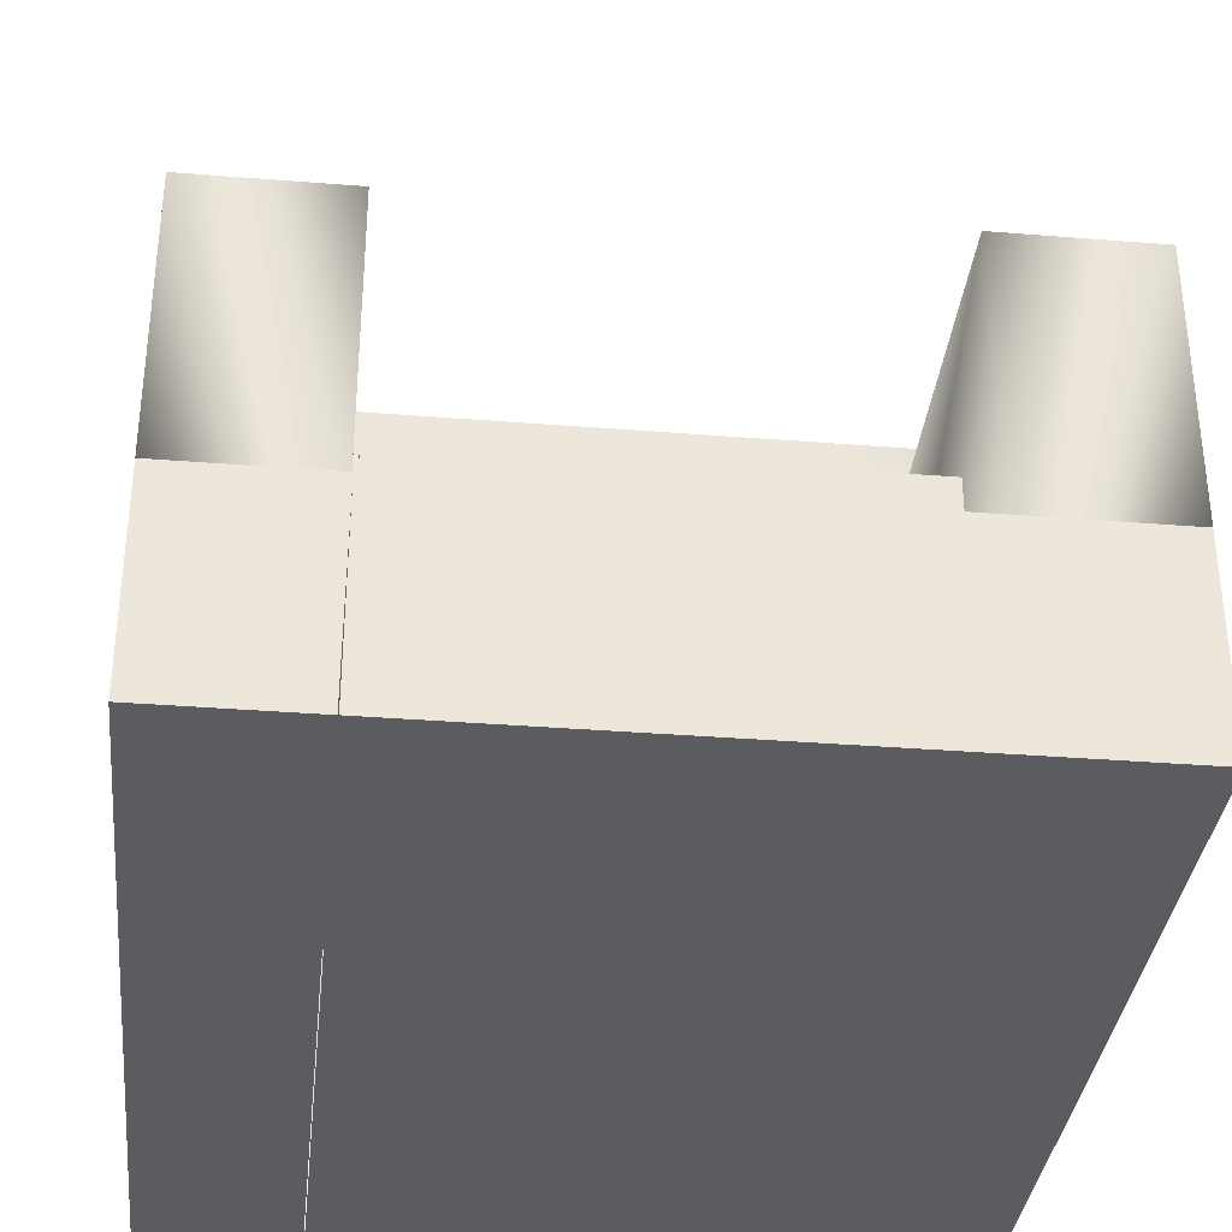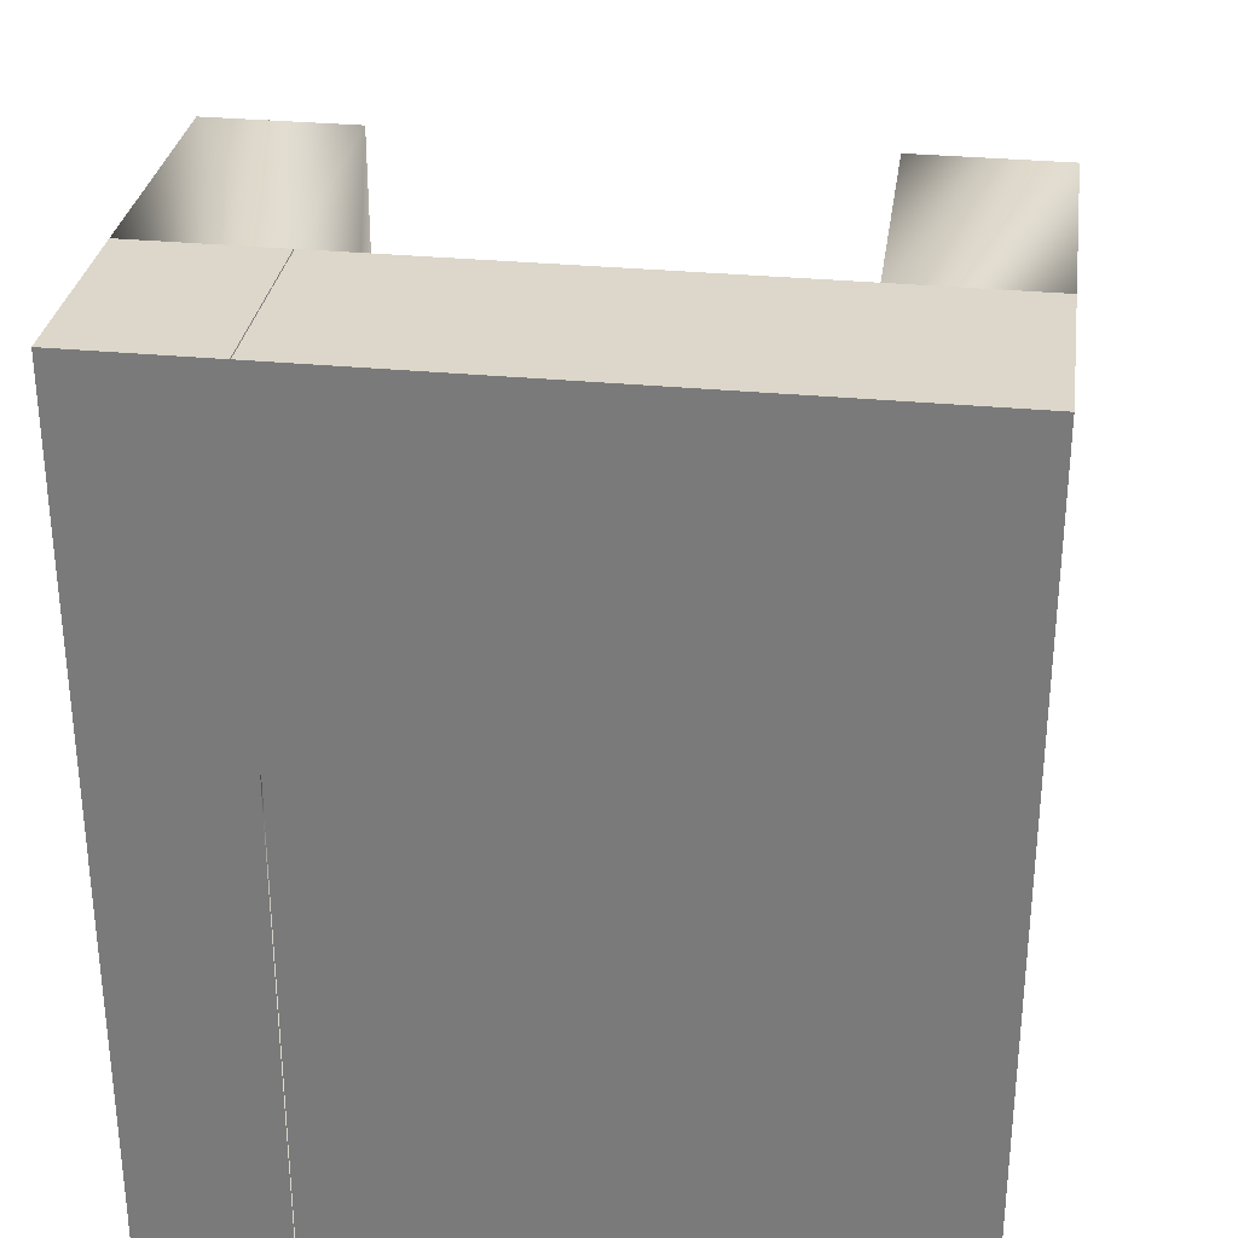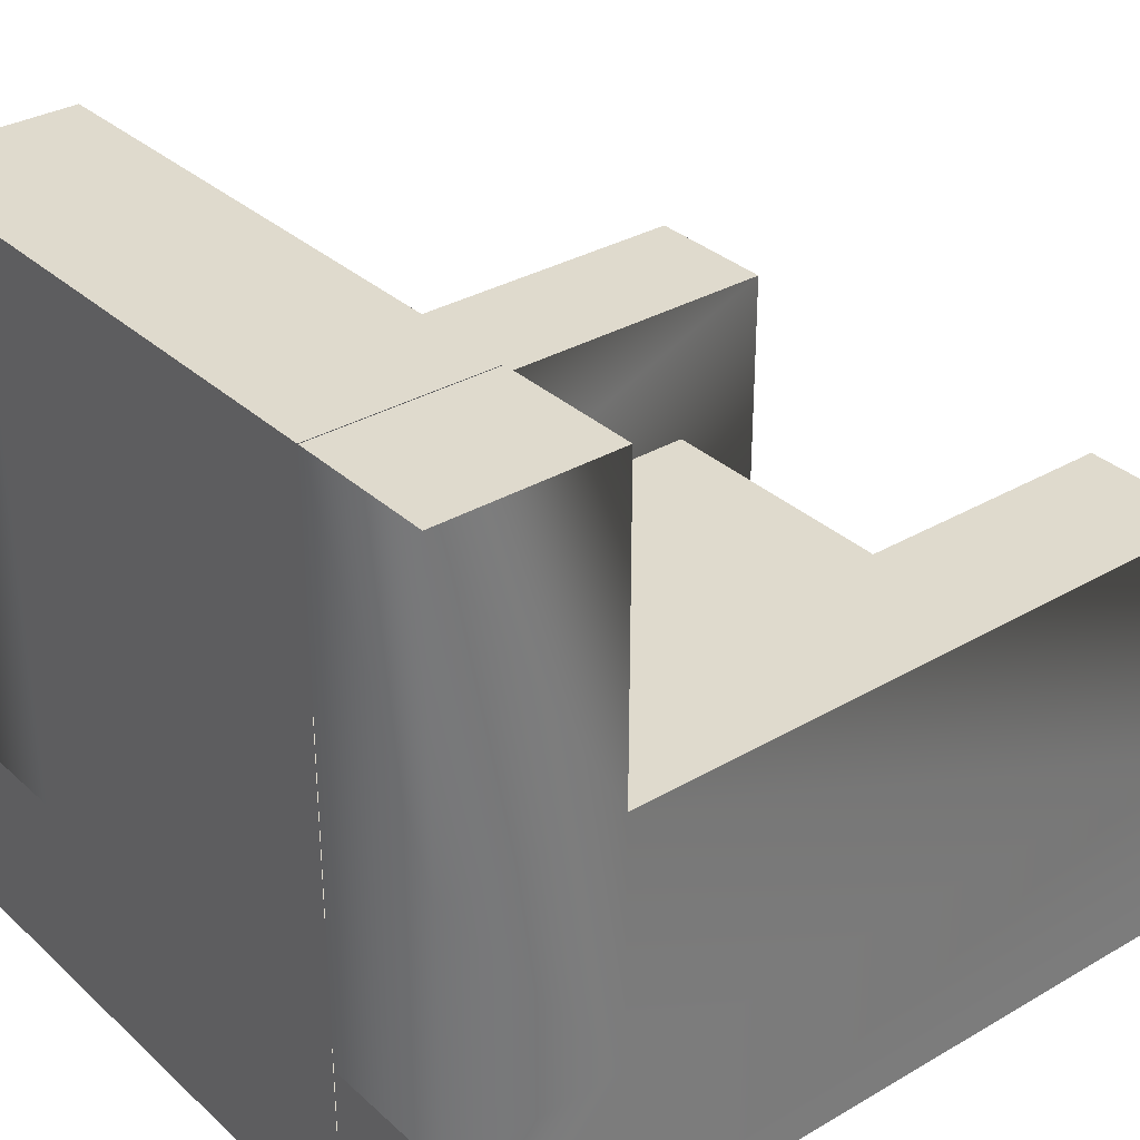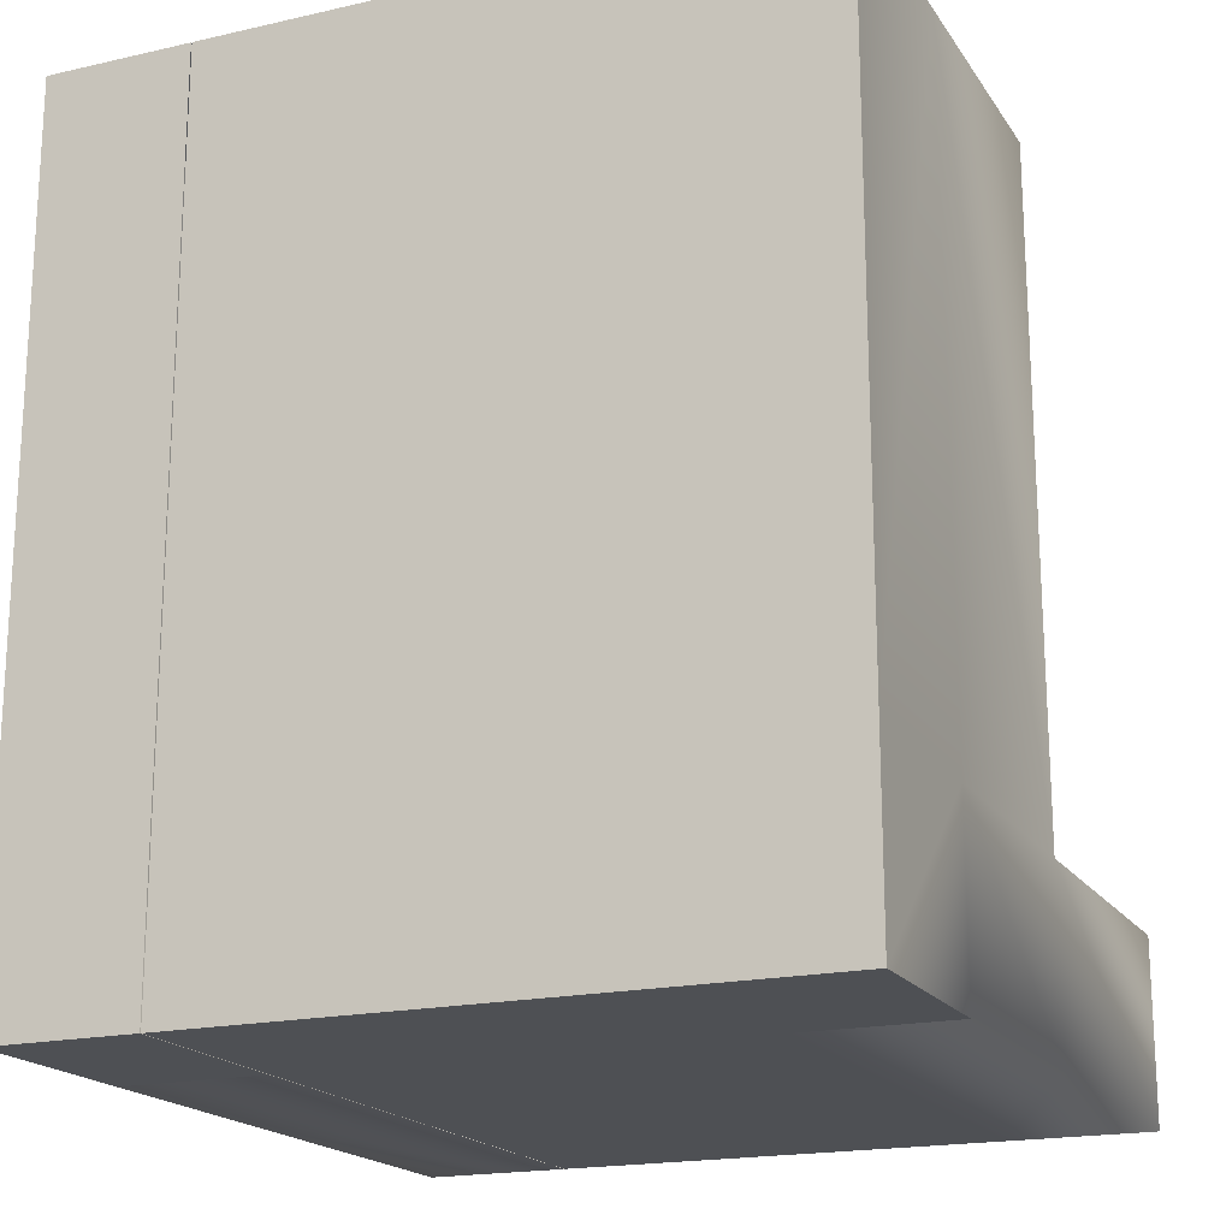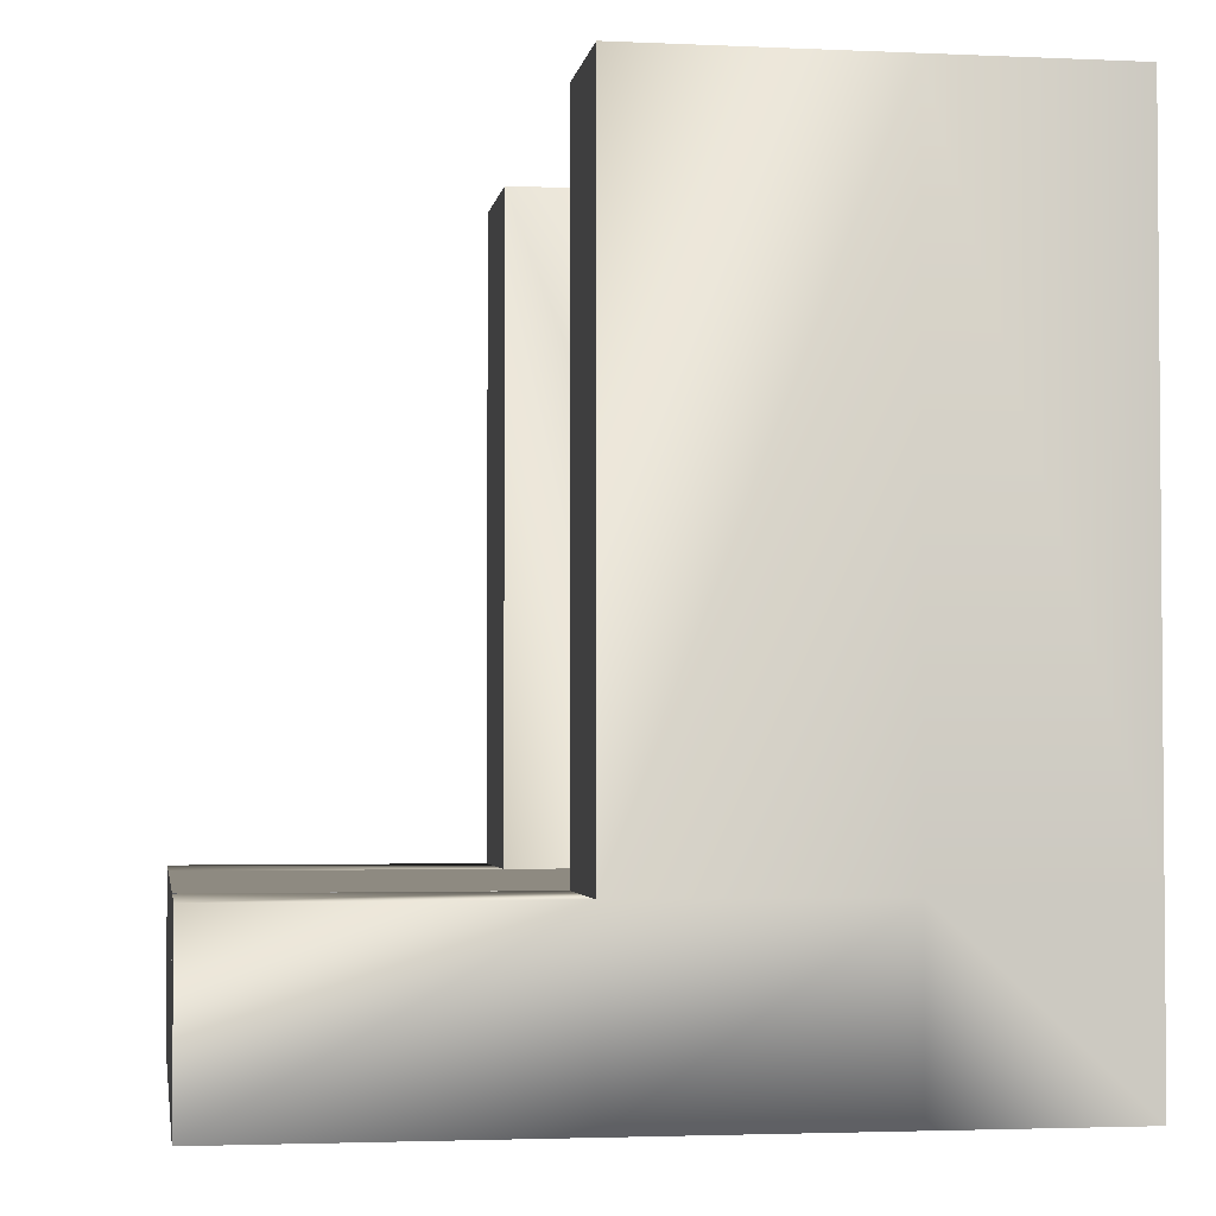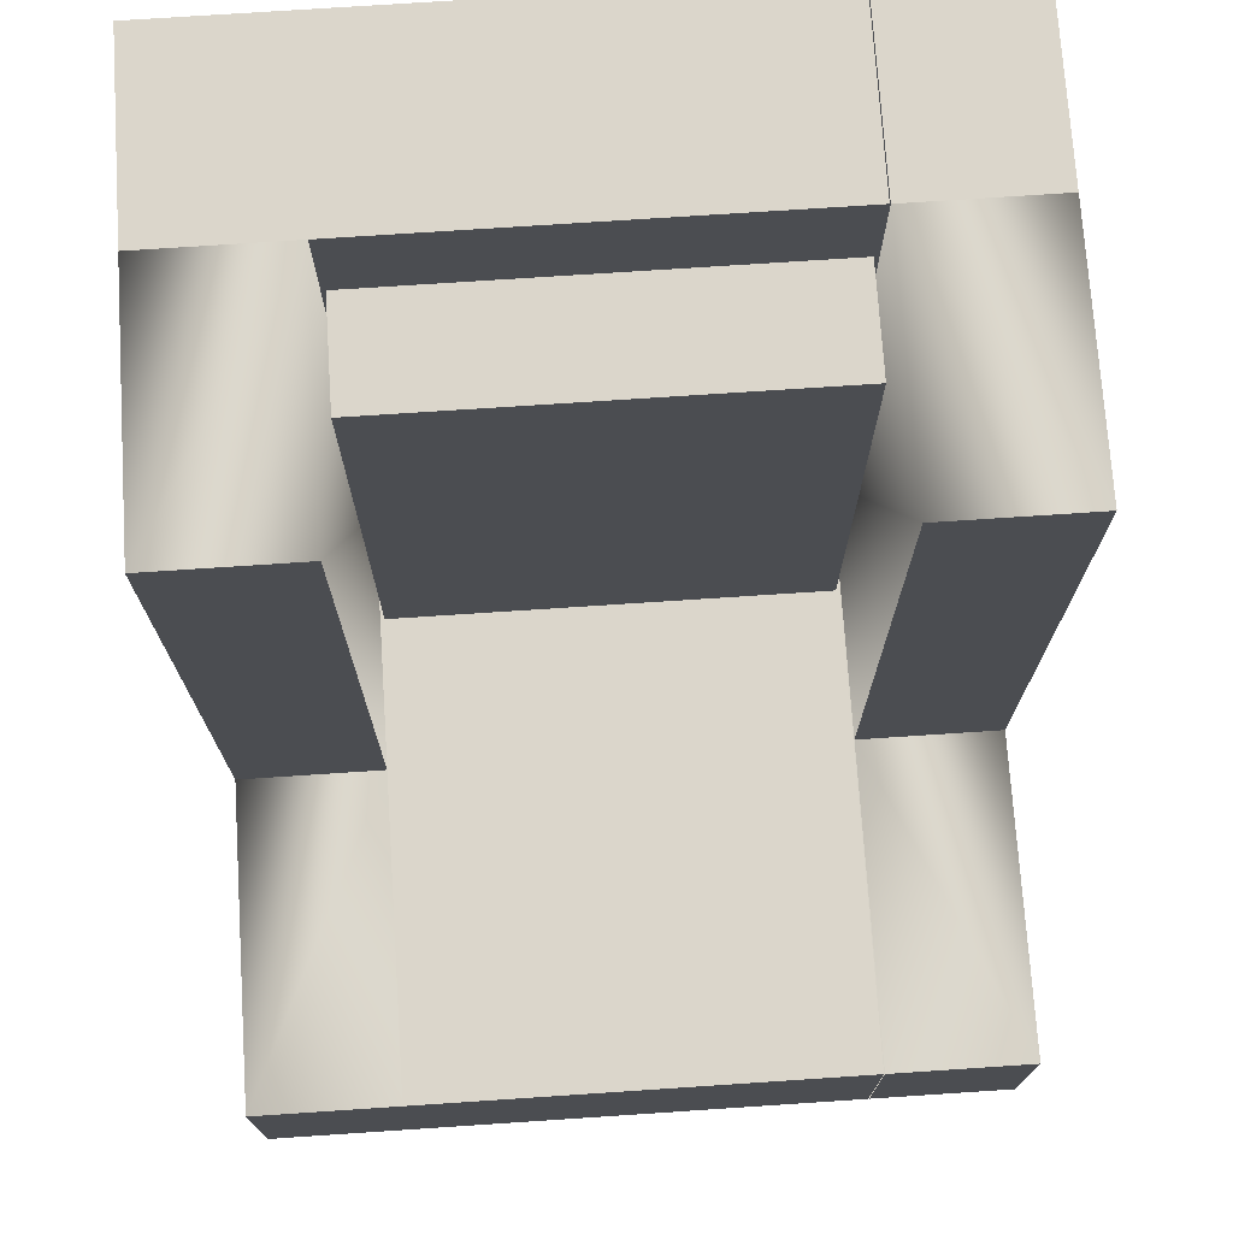
<metadata>
{"format":"obj","ext":"obj","renderer":"f3d","projection":"perspective","resolution":1024,"background":"white","views":[{"elev":-34.9,"azim":-6.1,"up":"+Y"},{"elev":30.7,"azim":8.0,"up":"+Z"},{"elev":32.8,"azim":-128.9,"up":"+Y"},{"elev":-18.7,"azim":23.5,"up":"+Z"},{"elev":-2.8,"azim":-98.9,"up":"+Z"},{"elev":73.6,"azim":176.2,"up":"+Z"}]}
</metadata>
<code>
v 37.4 0.0258 -24.51
v 37.4 0.0258 42.85
v 22.7 0.0258 42.85
v 22.7 0.0258 -24.51
v 22.7 46.03 42.85
v 37.4 46.03 42.85
v 37.4 46.03 -24.51
v 22.7 46.03 -24.51
v -22.61 19.83 -24.51
v -22.61 19.83 42.85
v 22.7 19.83 42.85
v 22.7 19.83 -24.51
v 37.4 19.83 42.85
v 37.4 19.83 -24.51
v 22.7 19.83 -42.85
v 37.4 19.83 -42.85
v 37.4 0.0258 -42.85
v 22.7 0.0258 -42.85
v -22.61 0.0258 -42.85
v -22.61 19.83 -42.85
v 22.7 78.47 -24.51
v 37.4 78.47 -24.51
v 37.4 78.47 -42.85
v 22.7 78.47 -42.85
v -22.61 78.47 -42.85
v -22.61 78.47 -24.51
v 37.4 46.03 -42.85
v 22.7 46.03 -42.85
v -22.61 46.03 -42.85
v -22.21 30.82 -40.2
v -22.21 30.82 32.6
v 22.27 30.82 32.6
v 22.27 30.82 -40.2
v 22.27 17.78 32.6
v 22.27 17.78 -40.2
v -22.21 17.78 -40.2
v -22.21 17.78 32.6
v -37.4 0.0258 -24.51
v -22.7 0.0258 -24.51
v -22.7 0.0258 42.85
v -37.4 0.0258 42.85
v -22.7 46.03 42.85
v -22.7 46.03 -24.51
v -37.4 46.03 -24.51
v -37.4 46.03 42.85
v -37.4 19.83 42.85
v -37.4 19.83 -24.51
v -22.7 19.83 -42.85
v -22.7 0.0258 -42.85
v -37.4 0.0258 -42.85
v -37.4 19.83 -42.85
v -22.7 19.83 42.85
v -22.7 78.47 -24.51
v -22.7 78.47 -42.85
v -37.4 78.47 -42.85
v -37.4 78.47 -24.51
v -37.4 46.03 -42.85
v -22.7 46.03 -42.85
v -22.7 19.83 -24.51
v -22.61 0.0258 42.85
v -22.61 0.0258 -24.51
v -22.61 46.03 -24.51
g Box006
f 1 2 3
f 1 3 4
f 5 6 7
f 5 7 8
f 9 10 11
f 9 11 12
f 13 2 1
f 13 1 14
f 15 16 17
f 15 17 18
f 19 20 15
f 19 15 18
f 13 11 3
f 13 3 2
f 1 4 18
f 1 18 17
f 21 22 23
f 21 23 24
f 25 26 21
f 25 21 24
f 14 1 17
f 14 17 16
f 7 6 13
f 7 13 14
f 27 7 14
f 27 14 16
f 28 27 16
f 28 16 15
f 20 29 28
f 20 28 15
f 5 8 12
f 5 12 11
f 6 5 11
f 6 11 13
f 22 21 8
f 22 8 7
f 23 22 7
f 23 7 27
f 24 23 27
f 24 27 28
f 29 25 24
f 29 24 28
f 30 31 32
f 30 32 33
f 33 32 34
f 33 34 35
f 30 33 35
f 30 35 36
f 32 31 37
f 32 37 34
f 38 39 40
f 38 40 41
f 42 43 44
f 42 44 45
f 46 47 38
f 46 38 41
f 48 49 50
f 48 50 51
f 46 41 40
f 46 40 52
f 38 50 49
f 38 49 39
f 53 54 55
f 53 55 56
f 47 51 50
f 47 50 38
f 44 47 46
f 44 46 45
f 57 51 47
f 57 47 44
f 58 48 51
f 58 51 57
f 42 52 59
f 42 59 43
f 45 46 52
f 45 52 42
f 56 44 43
f 56 43 53
f 55 57 44
f 55 44 56
f 54 58 57
f 54 57 55
f 4 3 60
f 4 60 61
f 3 11 10
f 3 10 60
f 18 4 61
f 18 61 19
f 12 8 62
f 12 62 9
f 8 21 26
f 8 26 62

</code>
